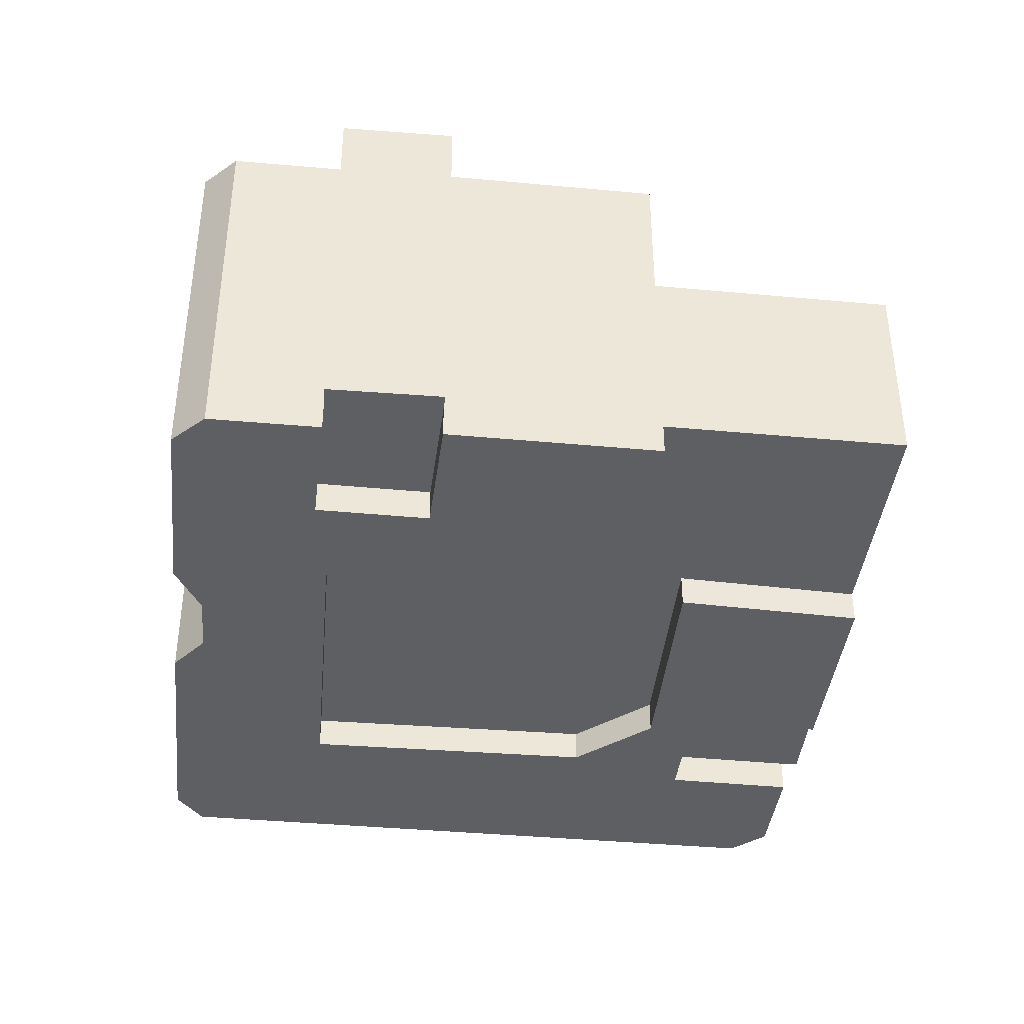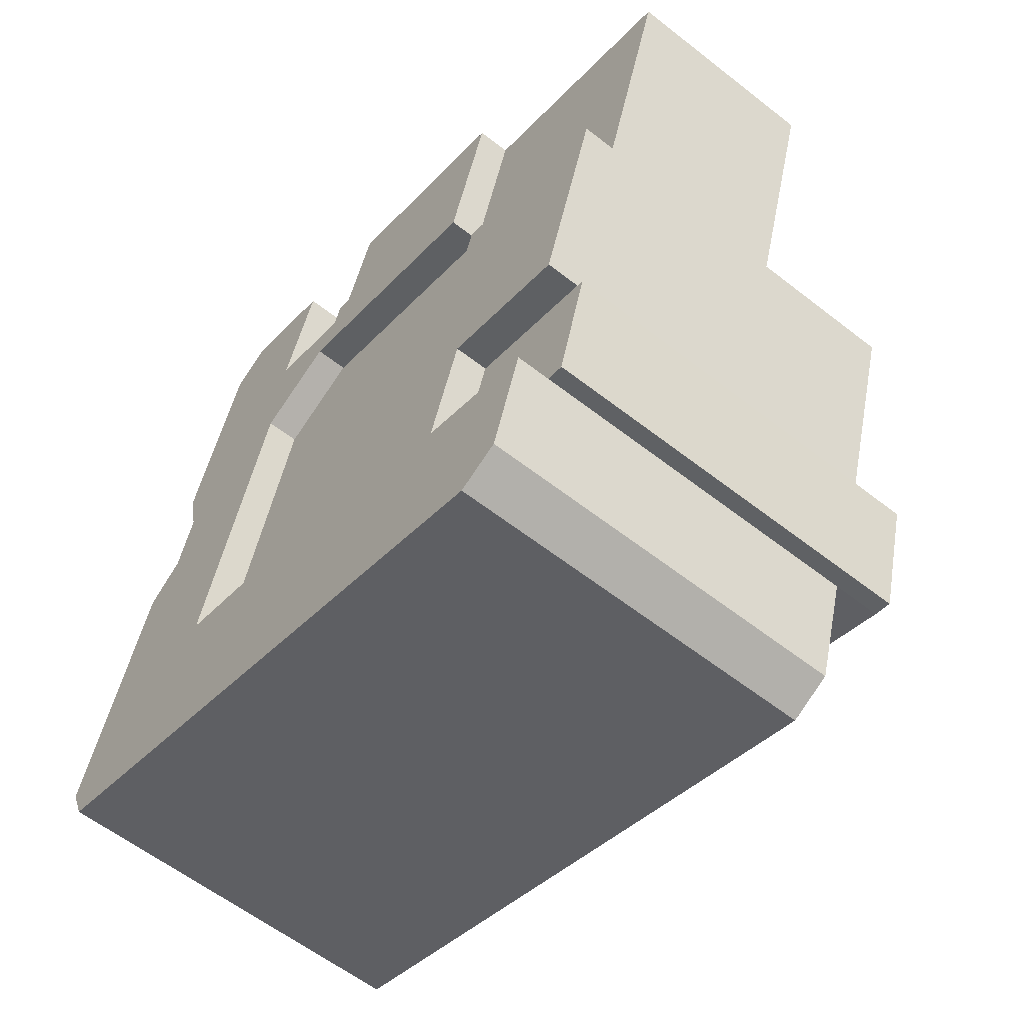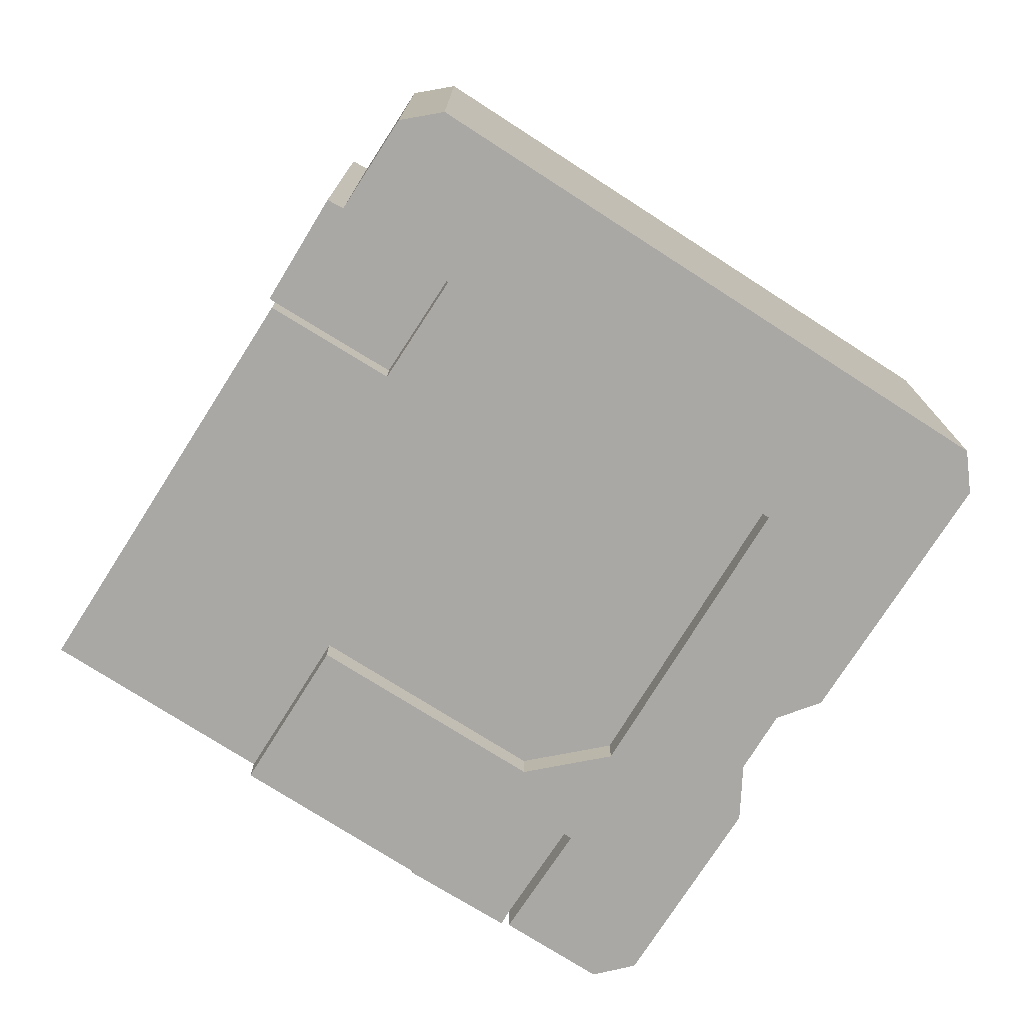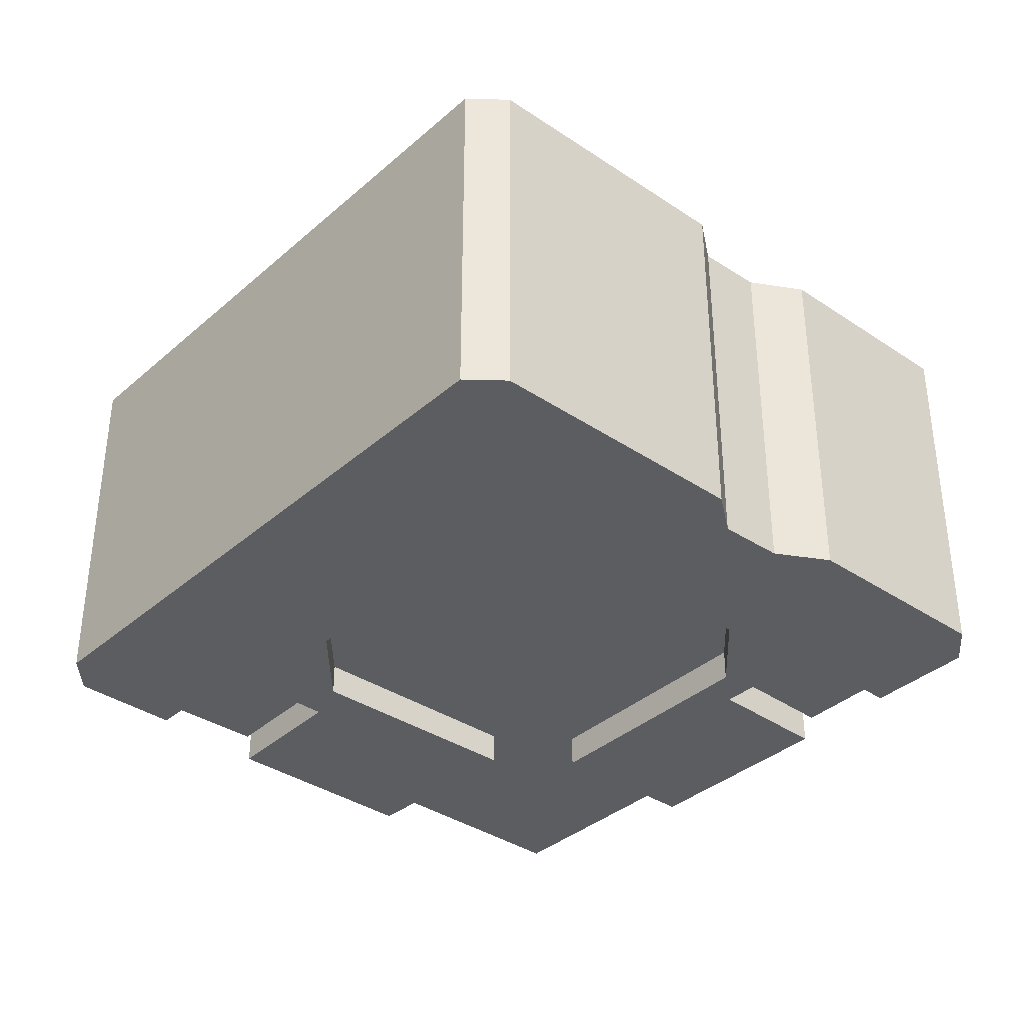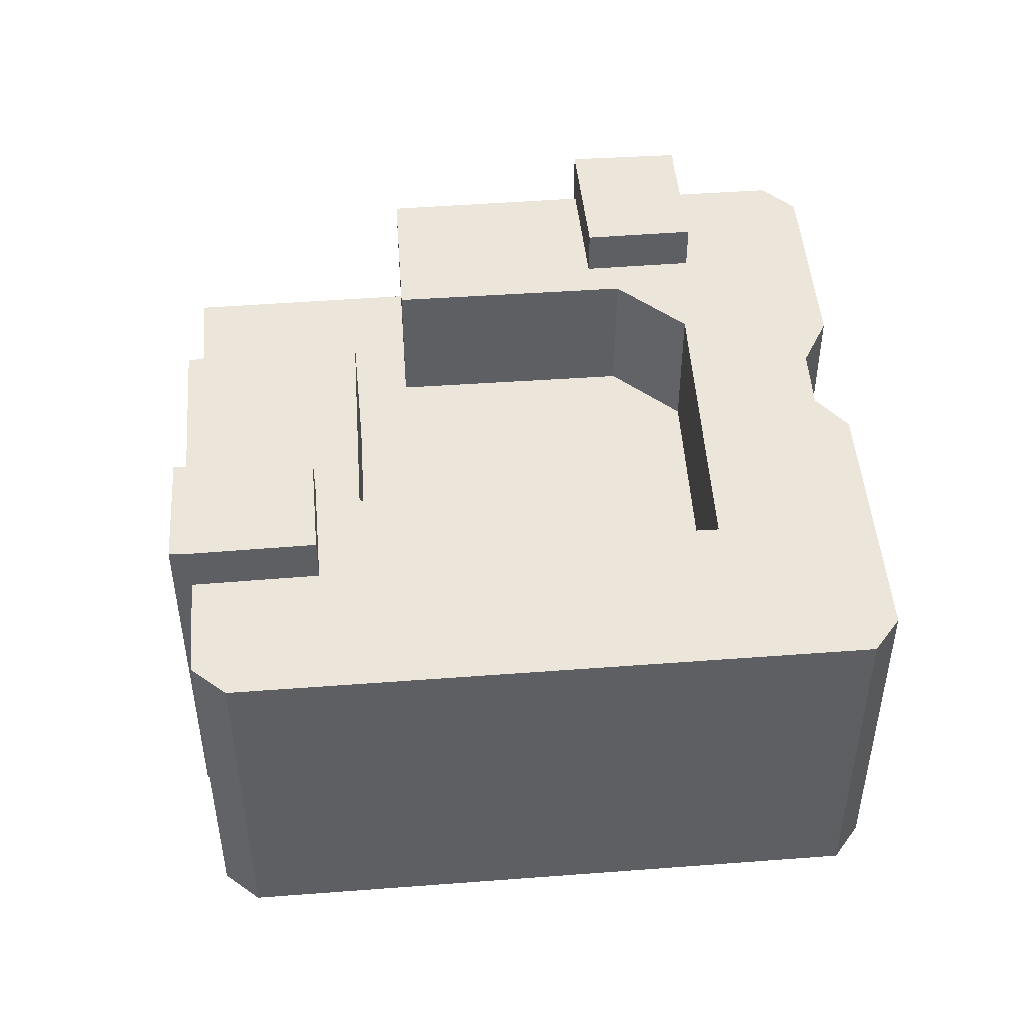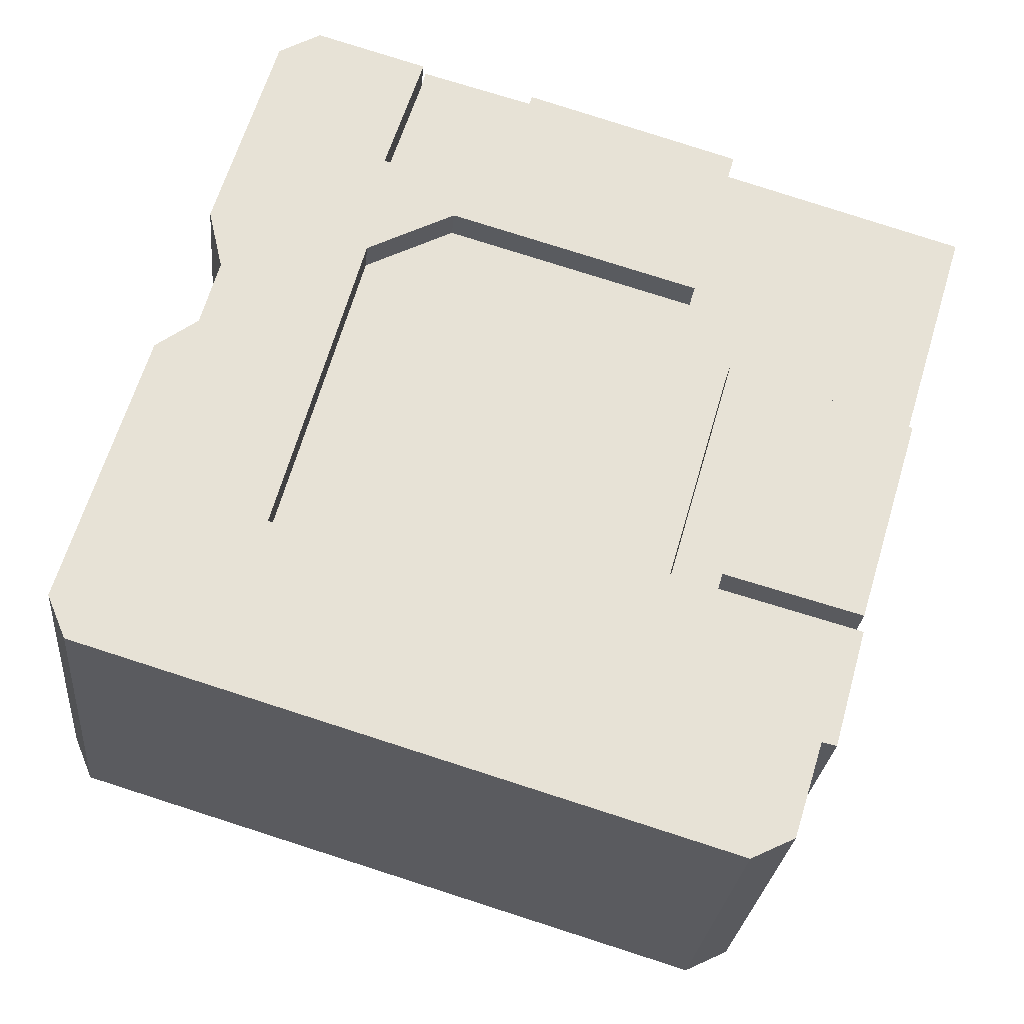
<metadata>
{"format":"obj","ext":"obj","renderer":"f3d","projection":"perspective","resolution":1024,"background":"white","views":[{"elev":-40.0,"azim":10.5,"up":"+Y"},{"elev":-59.0,"azim":51.1,"up":"+Z"},{"elev":-75.1,"azim":164.2,"up":"+Y"},{"elev":-36.4,"azim":-114.6,"up":"+Y"},{"elev":47.9,"azim":-167.9,"up":"+Y"},{"elev":-25.9,"azim":-5.2,"up":"+Z"}]}
</metadata>
<code>
v  52.18 26.71 0.6297
v  40.59 26.71 -4.544
v  43 26.71 3.228
v  52.64 26.71 0.4826
v  50.4 26.71 -7.532
v  49.17 26.71 -7.254
v  30.7 26.71 39.93
v  23.23 26.71 43.18
v  31.04 26.71 40.96
v  27.98 26.71 31.52
v  22.95 26.71 42.06
v  20.38 26.71 33.87
v  56.38 13.6 14.57
v  45.01 13.6 35.54
v  61.2 13.6 30.56
v  41.88 13.6 24.73
v  44.14 13.6 18.79
v  25.26 13.6 29.68
v  39.65 13.6 3.139
v  19.33 13.6 26.69
v  33.25 13.6 0.1444
v  13.51 13.6 5.754
v  43 23.4 3.228
v  56.38 23.4 14.56
v  52.18 23.4 0.6298
v  44.14 23.4 18.79
v  39.65 23.4 3.139
v  43.99 23.4 -15.97
v  49.17 23.4 -7.254
v  46.92 23.4 -14.56
v  25.48 23.4 -10.31
v  40.59 23.4 -4.544
v  33.25 23.4 0.1441
v  1.208 23.4 -2.902
v  13.51 23.4 5.754
v  19.34 23.4 26.69
v  0.0005482 23.4 -0.0008119
v  3.527 23.4 11.85
v  25.26 23.4 29.68
v  45.01 23.4 35.54
v  41.88 23.4 24.73
v  27.98 23.4 31.52
v  20.38 23.4 33.87
v  8.27 23.4 20.38
v  5.459 23.4 18.34
v  22.95 23.4 42.06
v  9.504 23.4 24.8
v  8.576 23.4 28.81
v  15.53 23.4 44.29
v  12.71 23.4 42.7
v  30.7 23.4 39.93
v  52.64 -2.96e-17 0.4835
v  52.18 -3.861e-17 0.6306
v  50.4 4.612e-16 -7.532
v  49.17 4.441e-16 -7.253
v  40.59 2.782e-16 -4.543
v  43 -1.977e-16 3.229
v  27.98 0.1 31.52
v  30.7 0.1 39.93
v  20.38 0.1 33.88
v  22.95 0.1 42.06
v  23.23 0.1 43.18
v  31.04 0.1 40.96
v  56.38 -0.05 14.57
v  44.14 -0.05 18.79
v  39.65 -0.05 3.14
v  33.25 -0.05 0.1448
v  13.51 -0.05 5.755
v  19.33 -0.05 26.69
v  25.26 -0.05 29.68
v  41.88 -0.05 24.73
v  45.01 -0.05 35.54
v  61.2 -0.05 30.56
v  46.92 -2.29 -14.56
v  49.17 -2.29 -7.253
v  43.99 -2.29 -15.97
v  25.48 -2.29 -10.31
v  1.207 -2.29 -2.902
v  0 -2.29 -1.402e-16
v  3.526 -2.29 11.85
v  5.459 -2.29 18.34
v  8.269 -2.29 20.38
v  9.504 -2.29 24.8
v  8.575 -2.29 28.81
v  12.71 -2.29 42.71
v  15.53 -2.29 44.29
v  22.95 -2.29 42.06
v  20.38 -2.29 33.88
v  27.98 -2.29 31.52
v  30.7 -2.29 39.93
v  45.01 -2.29 35.54
v  41.88 -2.29 24.73
v  25.26 -2.29 29.68
v  19.33 -2.29 26.69
v  13.51 -2.29 5.755
v  33.25 -2.29 0.1449
v  39.65 -2.29 3.14
v  44.14 -2.29 18.79
v  56.38 -2.29 14.57
v  52.18 -2.29 0.6307
v  43 -2.29 3.229
v  40.59 -2.29 -4.543
g defaultobject
f 1 2 3
f 2 1 4
f 2 4 5
f 2 5 6
f 7 8 9
f 8 7 10
f 8 10 11
f 11 10 12
f 13 14 15
f 14 13 16
f 16 13 17
f 16 17 18
f 18 17 19
f 18 19 20
f 20 19 21
f 20 21 22
f 23 24 25
f 24 23 26
f 26 23 27
f 28 29 30
f 29 28 31
f 29 31 32
f 32 31 23
f 23 31 27
f 27 31 33
f 33 31 34
f 33 34 35
f 35 34 36
f 36 34 37
f 36 37 38
f 39 40 41
f 40 39 42
f 42 39 43
f 43 39 36
f 43 36 38
f 43 38 44
f 44 38 45
f 44 46 43
f 46 44 47
f 46 47 48
f 46 48 49
f 49 48 50
f 51 40 42
f 52 1 53
f 1 52 4
f 54 4 52
f 4 54 5
f 6 54 55
f 54 6 5
f 2 55 56
f 55 2 6
f 3 56 57
f 56 3 2
f 53 3 57
f 3 53 1
f 58 7 59
f 7 58 10
f 12 58 60
f 58 12 10
f 11 60 61
f 60 11 12
f 8 61 62
f 61 8 11
f 63 8 62
f 8 63 9
f 59 9 63
f 9 59 7
f 17 64 65
f 64 17 13
f 66 17 65
f 17 66 19
f 21 66 67
f 66 21 19
f 22 67 68
f 67 22 21
f 20 68 69
f 68 20 22
f 70 20 69
f 20 70 18
f 71 18 70
f 18 71 16
f 14 71 72
f 71 14 16
f 73 14 72
f 14 73 15
f 64 15 73
f 15 64 13
f 74 29 75
f 29 74 30
f 28 74 76
f 74 28 30
f 31 76 77
f 76 31 28
f 34 77 78
f 77 34 31
f 37 78 79
f 78 37 34
f 38 79 80
f 79 38 37
f 45 80 81
f 80 45 38
f 44 81 82
f 81 44 45
f 47 82 83
f 82 47 44
f 48 83 84
f 83 48 47
f 50 84 85
f 84 50 48
f 86 50 85
f 50 86 49
f 87 49 86
f 49 87 46
f 88 46 87
f 46 88 43
f 89 43 88
f 43 89 42
f 51 89 90
f 89 51 42
f 91 51 90
f 51 91 40
f 92 40 91
f 40 92 41
f 39 92 93
f 92 39 41
f 36 93 94
f 93 36 39
f 95 36 94
f 36 95 35
f 96 35 95
f 35 96 33
f 97 33 96
f 33 97 27
f 26 97 98
f 97 26 27
f 99 26 98
f 26 99 24
f 100 24 99
f 24 100 25
f 23 100 101
f 100 23 25
f 102 23 101
f 23 102 32
f 75 32 102
f 32 75 29
f 52 55 54
f 55 52 53
f 55 53 57
f 55 57 56
f 58 61 60
f 61 58 59
f 61 59 62
f 62 59 63
f 73 65 64
f 65 73 71
f 71 73 72
f 66 68 67
f 68 66 65
f 68 65 69
f 69 65 71
f 69 71 70
f 99 101 100
f 101 99 97
f 97 99 98
f 91 93 92
f 93 91 89
f 89 91 90
f 89 94 93
f 94 89 88
f 94 88 82
f 94 82 81
f 82 88 83
f 83 88 84
f 84 88 87
f 84 87 85
f 85 87 86
f 75 76 74
f 76 75 77
f 77 75 102
f 77 102 101
f 77 101 96
f 77 96 78
f 96 101 97
f 78 96 95
f 78 95 79
f 79 95 94
f 79 94 80
f 80 94 81

</code>
